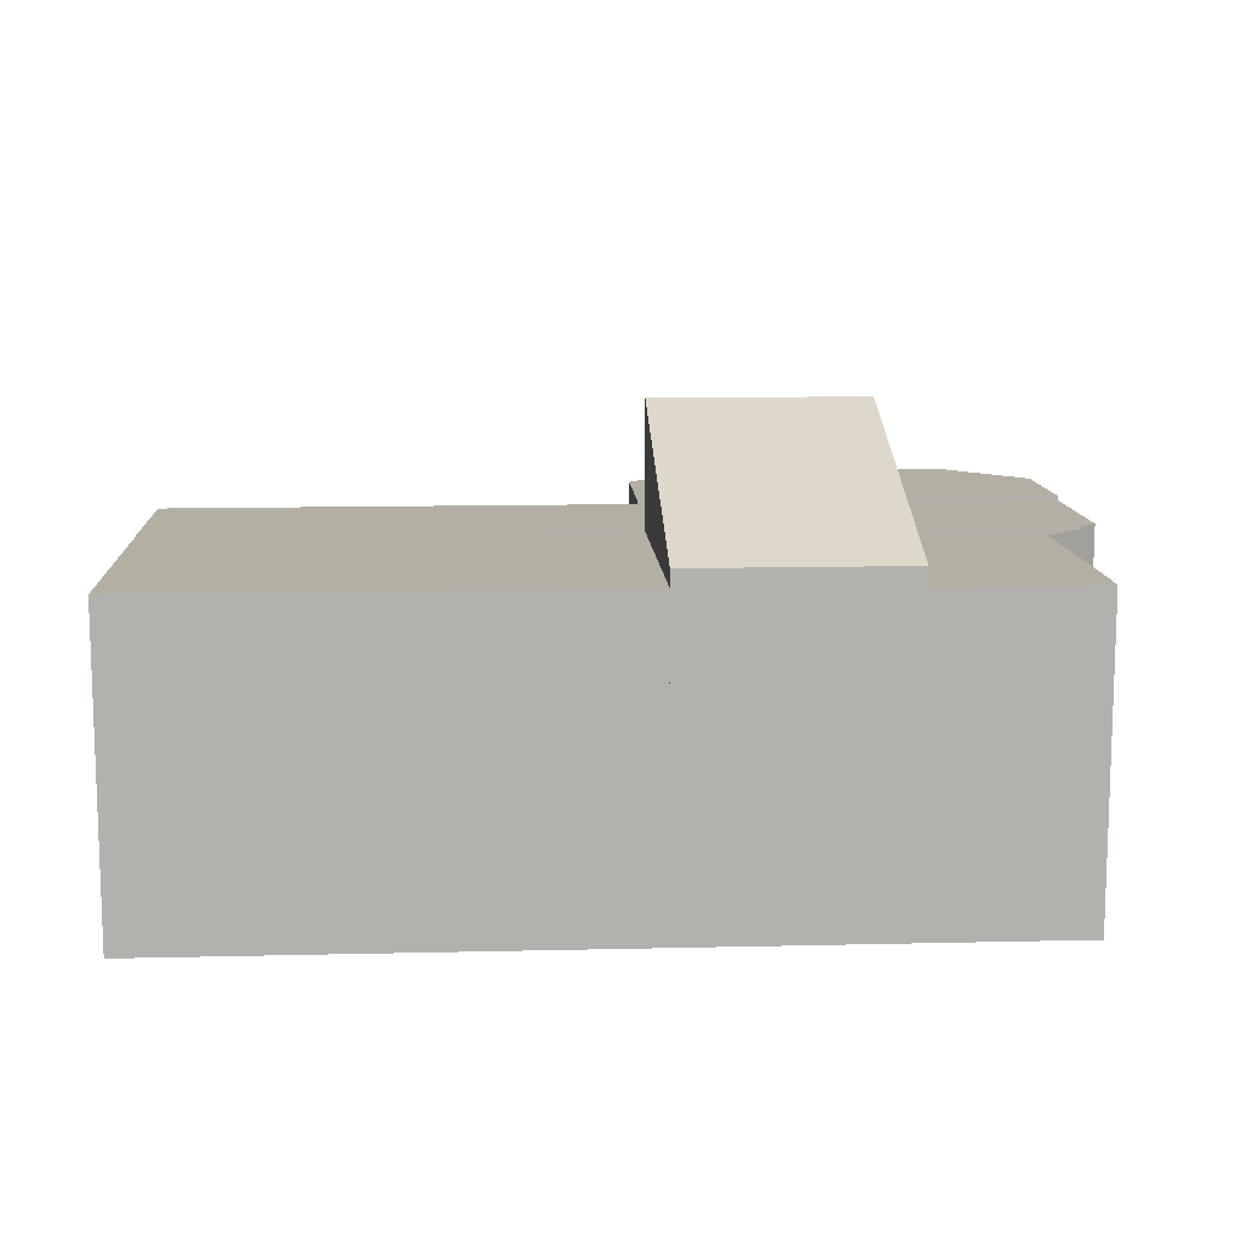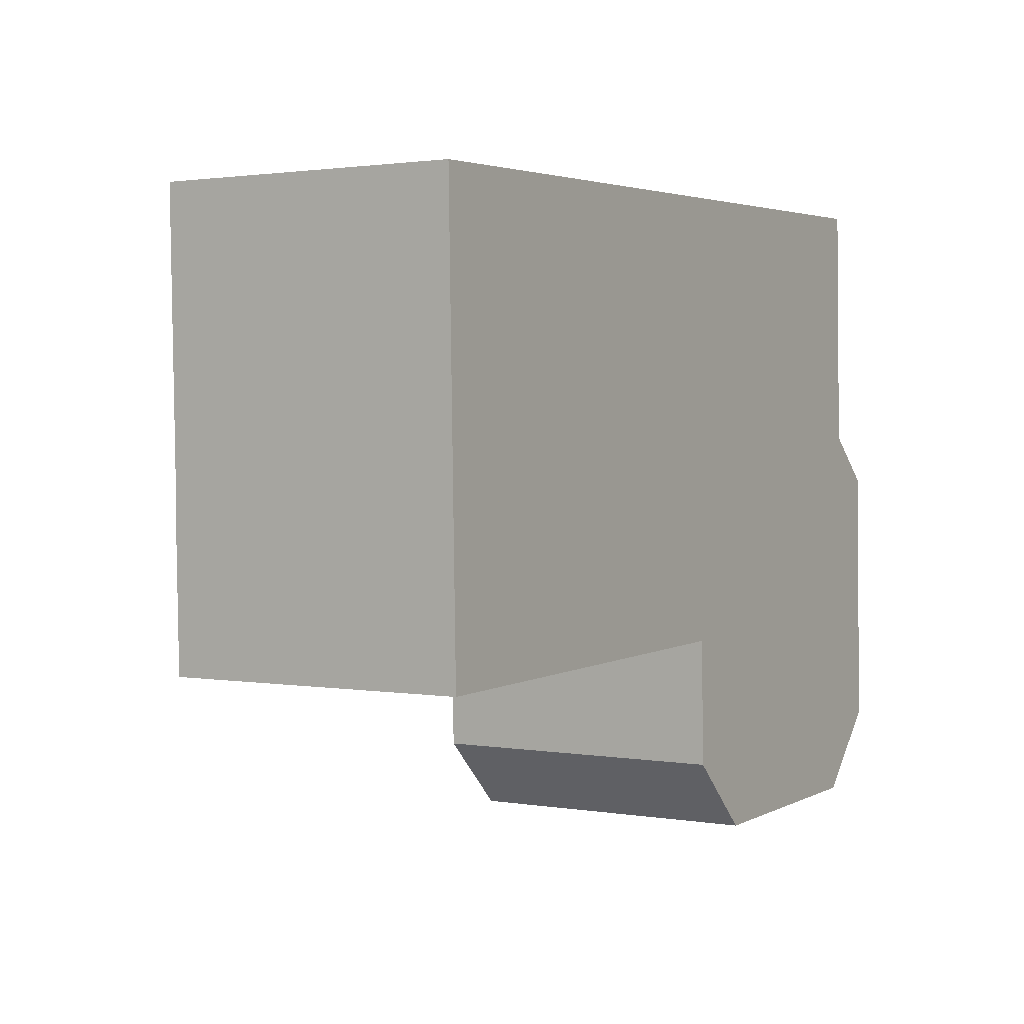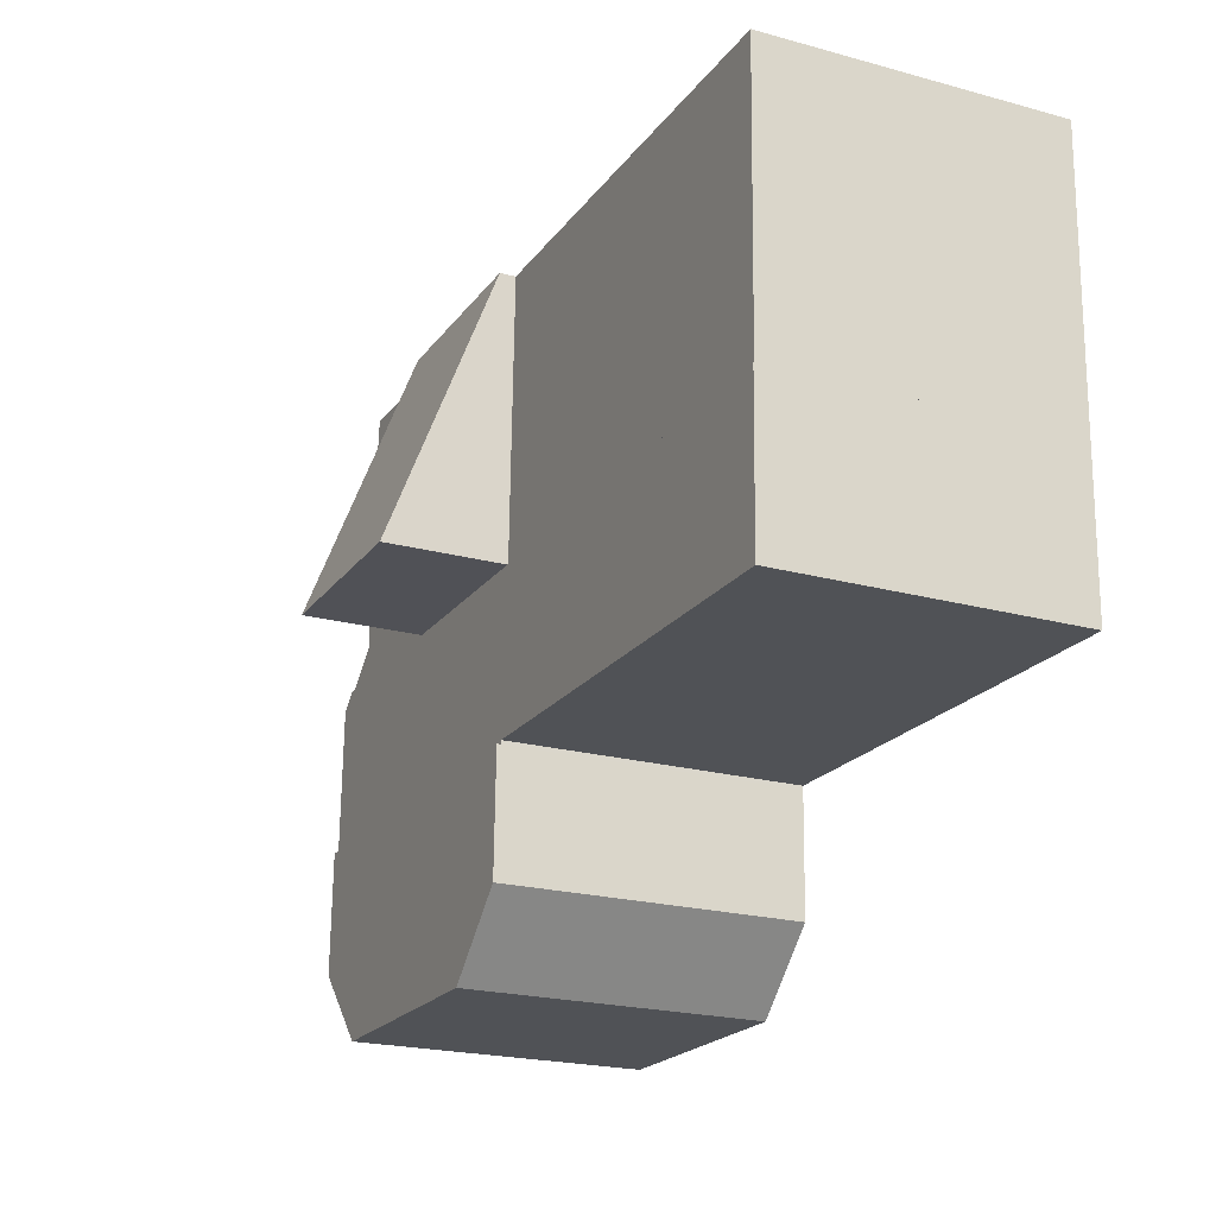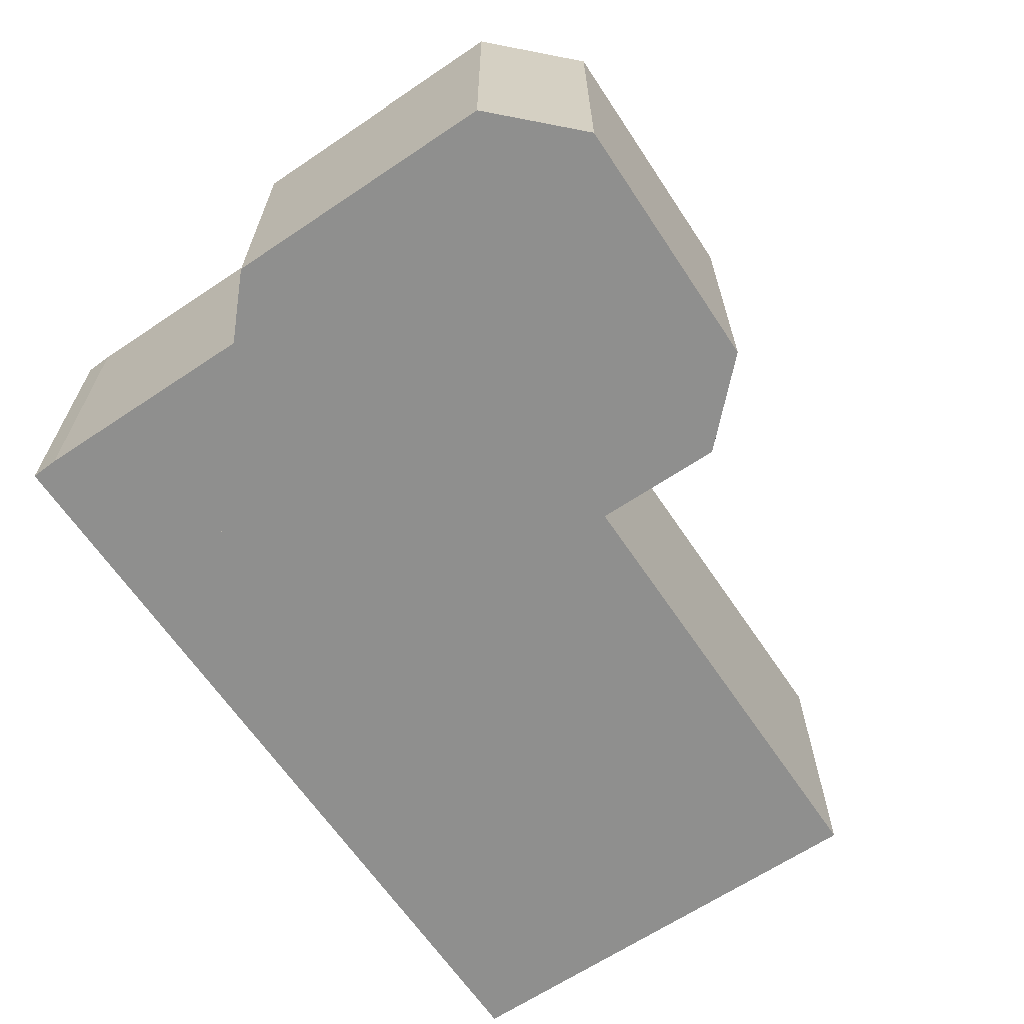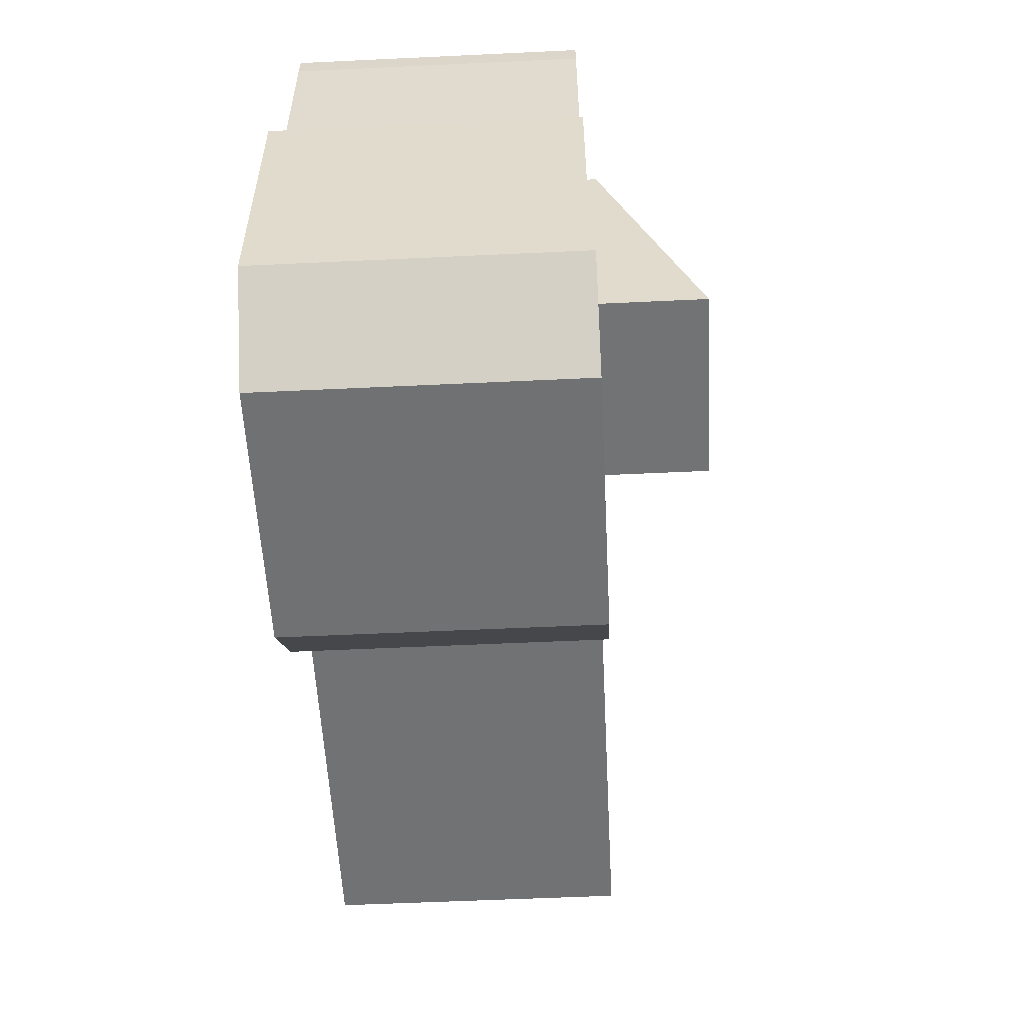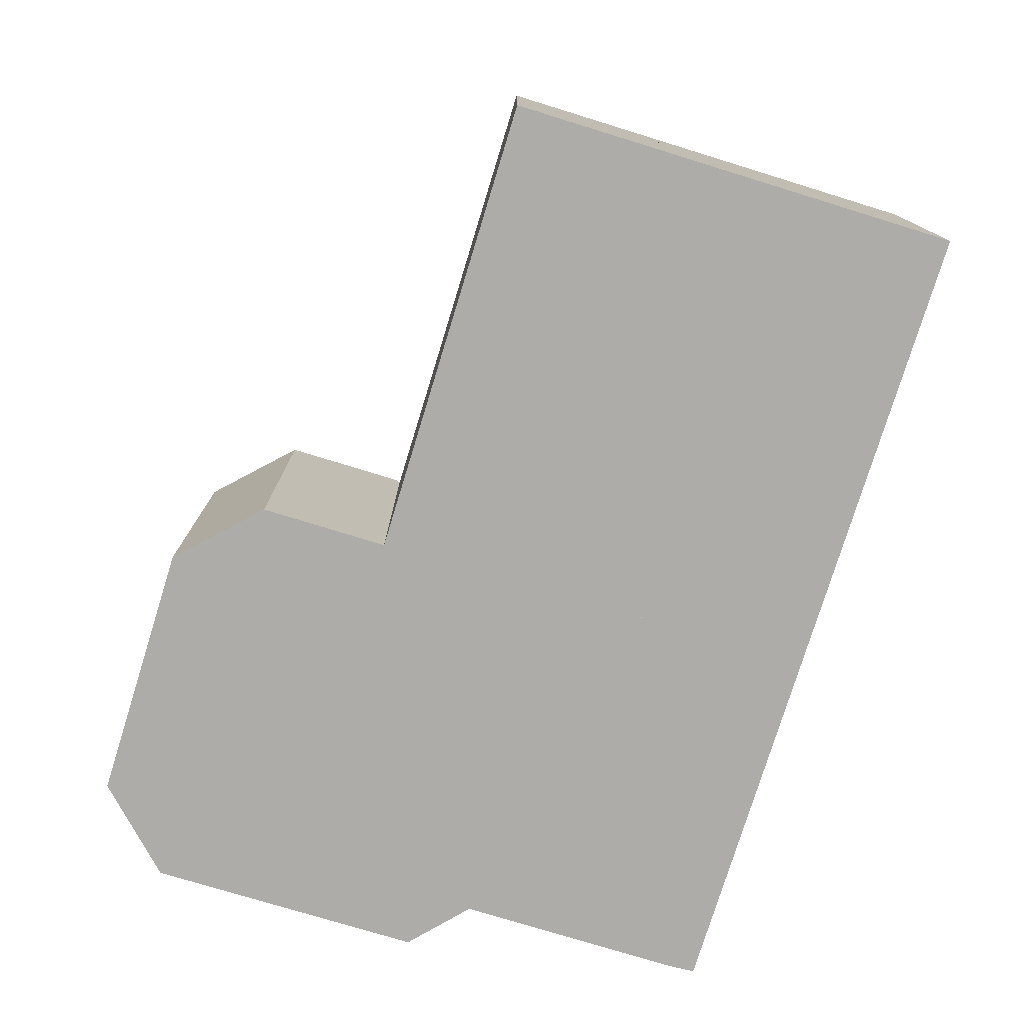
<metadata>
{"format":"obj","ext":"obj","renderer":"f3d","projection":"perspective","resolution":1024,"background":"white","views":[{"elev":11.2,"azim":-4.9,"up":"+Y"},{"elev":1.8,"azim":-58.6,"up":"+Z"},{"elev":-21.9,"azim":-115.4,"up":"+Z"},{"elev":-65.2,"azim":122.5,"up":"+Y"},{"elev":-54.2,"azim":92.9,"up":"+Z"},{"elev":-76.7,"azim":-108.5,"up":"+Y"}]}
</metadata>
<code>
v  0.173 7.47 -7.154
v  0.608 7.47 -11.14
v  0.27 7.47 -11.15
v  11.78 7.47 -10.87
v  11.58 7.47 -6.837
v  22.11 7.47 -10.68
v  11.78 7.47 -10.97
v  16.74 7.47 -6.694
v  21.57 7.47 -6.559
v  22 7.47 -6.938
v  0.173 4.381e-16 -7.154
v  21.57 4.016e-16 -6.559
v  11.58 4.186e-16 -6.837
v  16.74 4.099e-16 -6.694
v  22 4.248e-16 -6.938
v  22.11 6.54e-16 -10.68
v  11.78 6.716e-16 -10.97
v  11.78 6.656e-16 -10.87
v  0.608 6.822e-16 -11.14
v  0.27 6.827e-16 -11.15
v  20.38 7.416 0.568
v  16.74 7.416 -6.694
v  16.55 7.416 0.461
v  20.43 7.416 -0.095
v  20.57 7.416 -5.691
v  21.57 7.416 -6.559
v  20.43 5.817e-18 -0.095
v  20.57 3.485e-16 -5.691
v  20.38 -3.478e-17 0.568
v  16.55 -2.823e-17 0.461
v  0.173 7.453 -7.154
v  11.39 7.453 0.317
v  11.58 7.453 -6.837
v  0.227 7.453 0.005
v  0 7.453 4.564e-16
v  0 0 0
v  11.39 -1.941e-17 0.317
v  0.227 -3.062e-19 0.005
v  13.8 7.57 -15.89
v  20.7 7.57 -15.34
v  20.29 7.57 -15.77
v  22.19 7.57 -13.77
v  22.11 7.57 -10.68
v  11.86 7.57 -14.04
v  11.78 7.57 -10.97
v  22.19 8.432e-16 -13.77
v  20.29 9.658e-16 -15.77
v  20.7 9.39e-16 -15.34
v  13.8 9.73e-16 -15.89
v  11.86 8.598e-16 -14.04
v  11.39 7.855 0.317
v  16.74 10.48 -6.694
v  11.58 10.48 -6.837
v  16.55 7.855 0.461
g defaultobject
f 1 2 3
f 2 1 4
f 4 1 5
f 4 6 7
f 6 4 5
f 6 5 8
f 6 8 9
f 6 9 10
f 11 5 1
f 5 11 8
f 8 11 9
f 9 11 12
f 12 11 13
f 12 13 14
f 12 10 9
f 10 12 15
f 15 6 10
f 6 15 16
f 16 7 6
f 7 16 17
f 18 2 4
f 2 18 19
f 2 19 3
f 3 19 20
f 17 4 7
f 4 17 18
f 20 1 3
f 1 20 11
f 11 18 13
f 18 11 19
f 19 11 20
f 12 16 15
f 16 12 14
f 16 14 17
f 17 14 18
f 18 14 13
f 21 22 23
f 22 21 24
f 22 24 25
f 22 25 26
f 27 25 24
f 25 27 28
f 29 24 21
f 24 29 27
f 28 26 25
f 26 28 12
f 12 22 26
f 22 12 14
f 14 23 22
f 23 14 30
f 30 21 23
f 21 30 29
f 28 14 12
f 14 28 30
f 30 28 27
f 30 27 29
f 31 32 33
f 32 31 34
f 34 31 35
f 36 34 35
f 34 36 32
f 32 36 37
f 37 36 38
f 37 33 32
f 33 37 13
f 13 31 33
f 31 13 11
f 11 35 31
f 35 11 36
f 38 13 37
f 13 38 36
f 13 36 11
f 39 40 41
f 40 39 42
f 42 39 43
f 43 39 44
f 43 44 45
f 17 43 45
f 43 17 16
f 16 42 43
f 42 16 46
f 46 40 42
f 40 46 41
f 41 46 47
f 47 46 48
f 47 39 41
f 39 47 49
f 49 44 39
f 44 49 50
f 50 45 44
f 45 50 17
f 17 46 16
f 46 17 48
f 48 17 47
f 47 17 49
f 49 17 50
f 51 52 53
f 52 51 54
f 37 54 51
f 54 37 30
f 54 14 52
f 14 54 30
f 14 53 52
f 53 14 13
f 13 51 53
f 51 13 37
f 37 14 30
f 14 37 13

</code>
